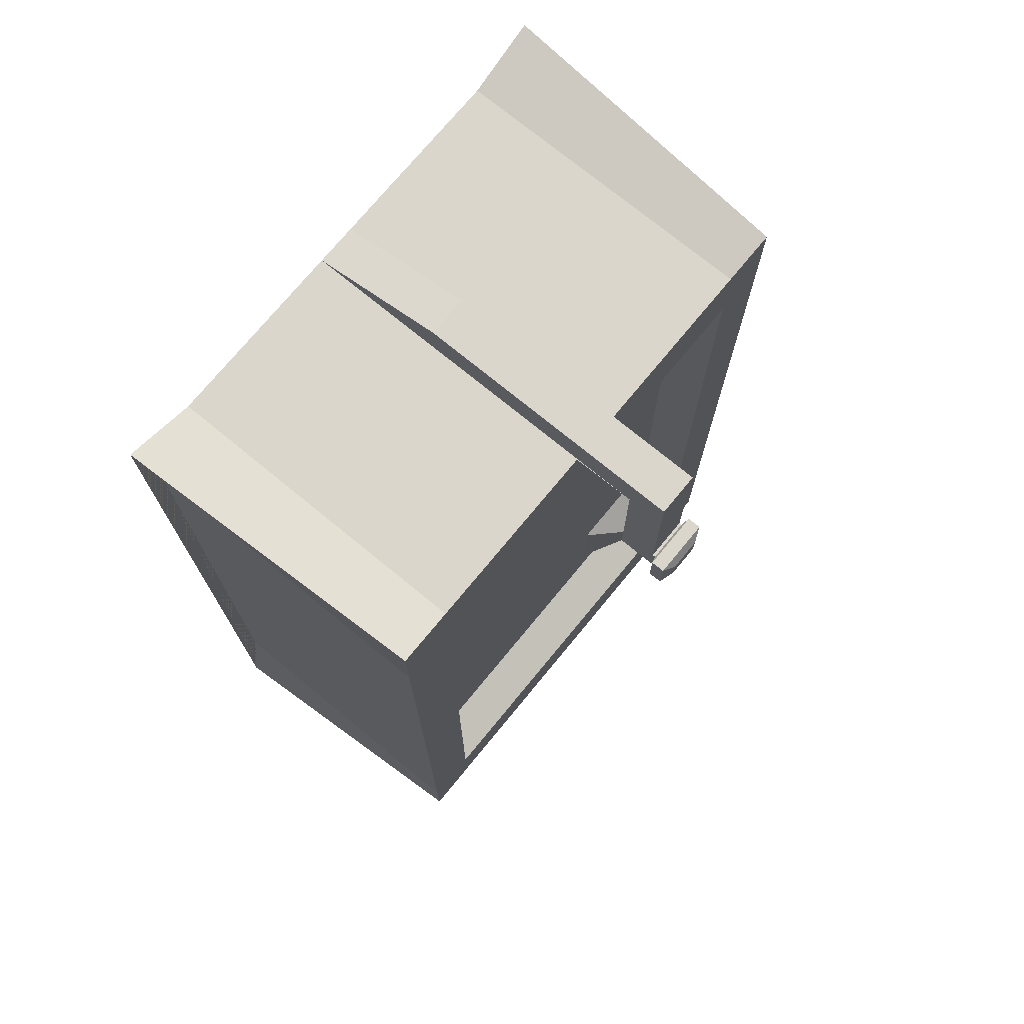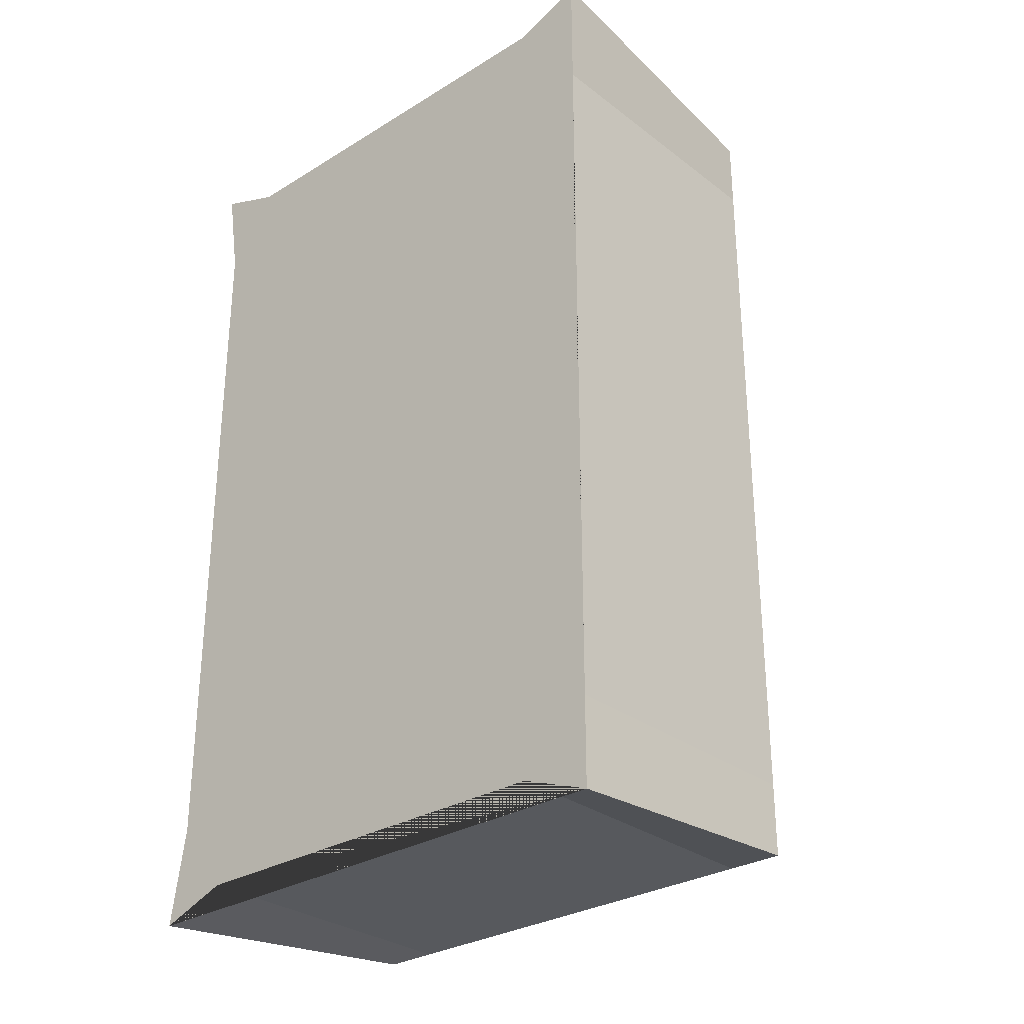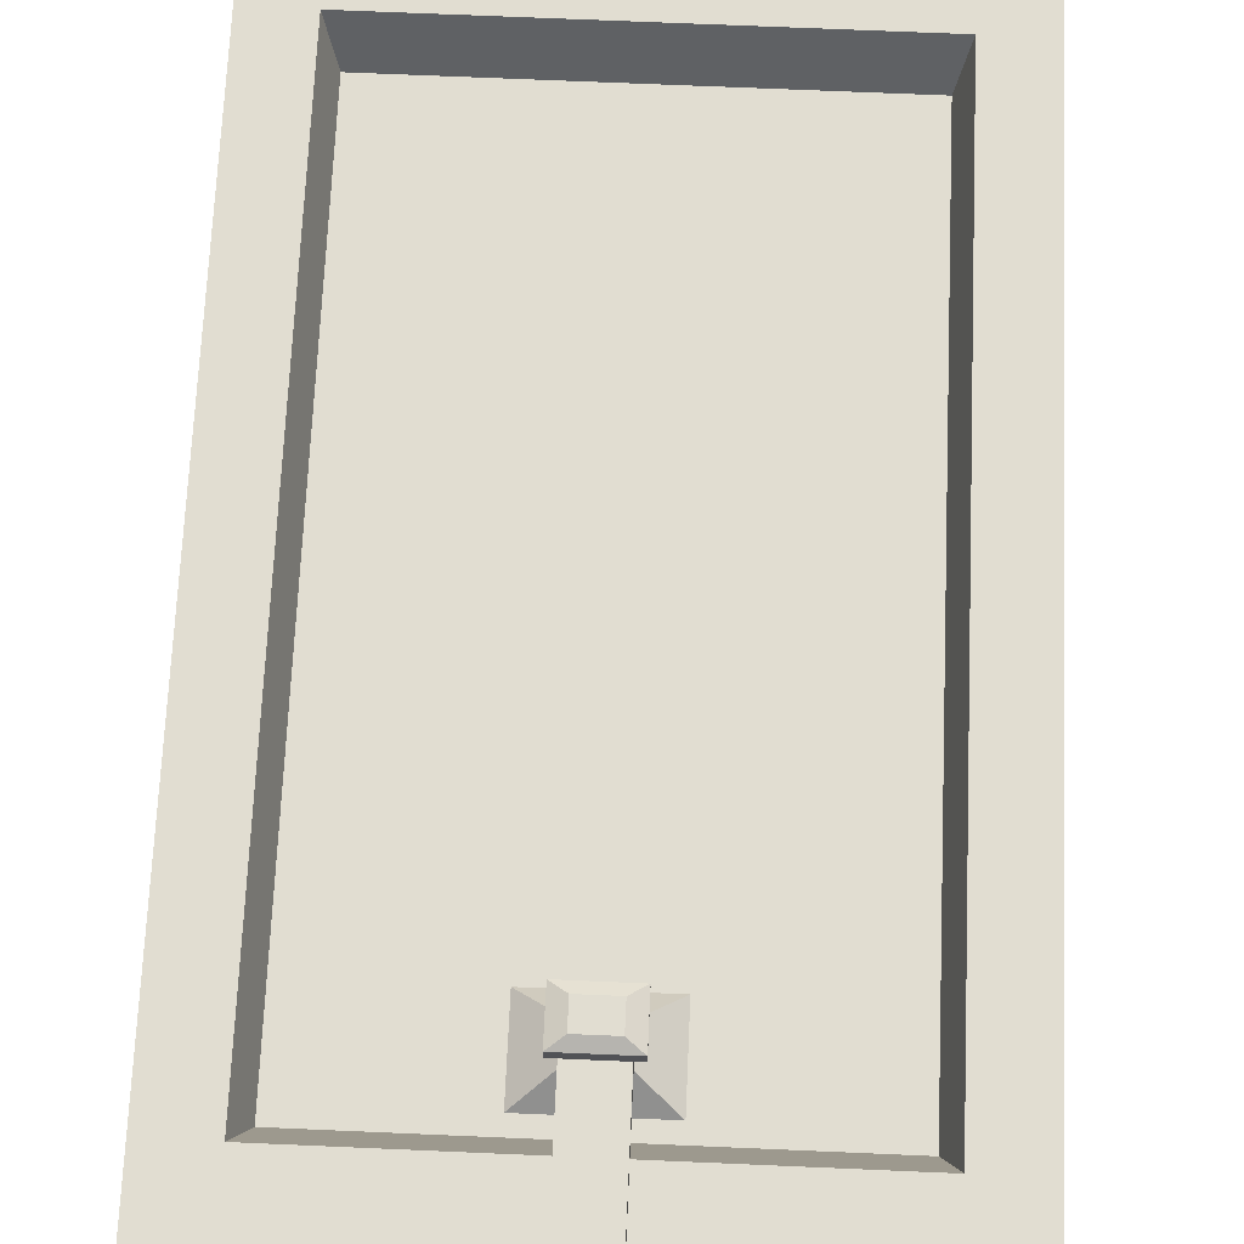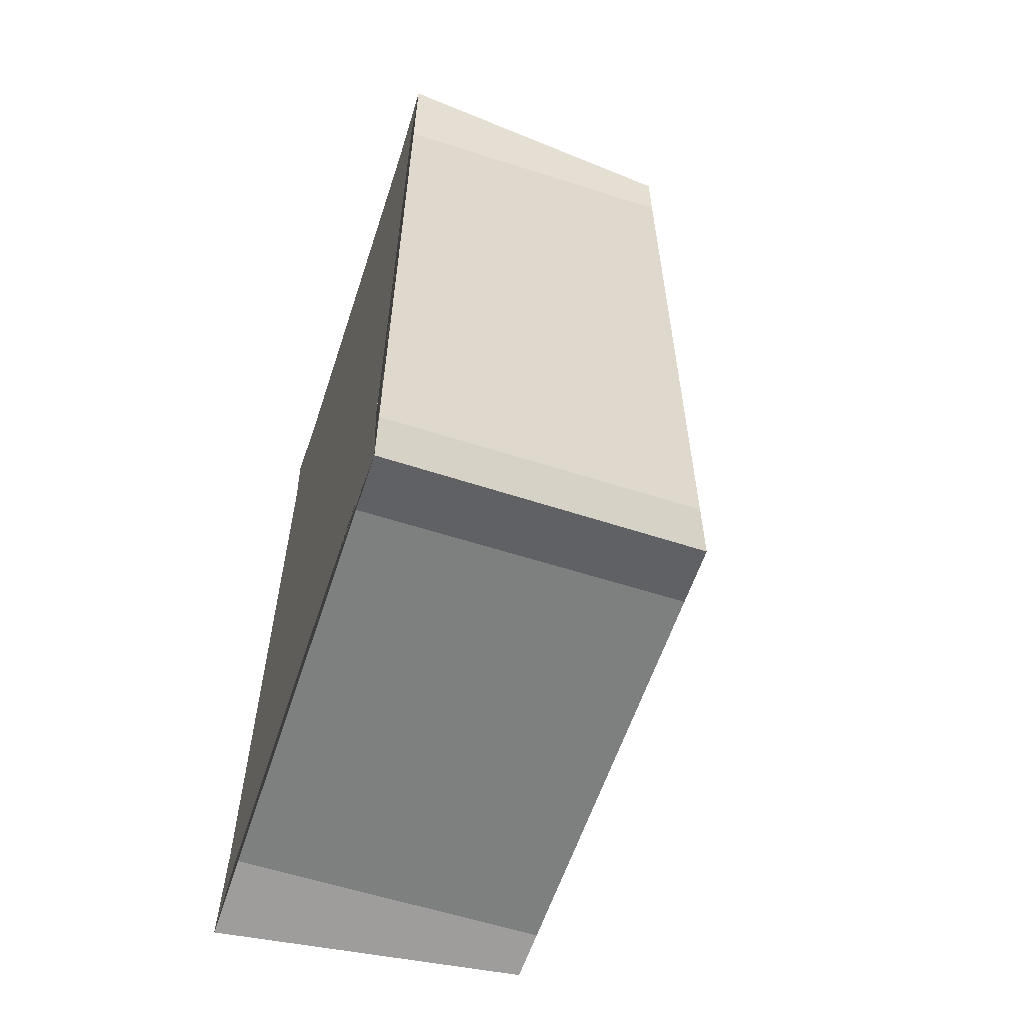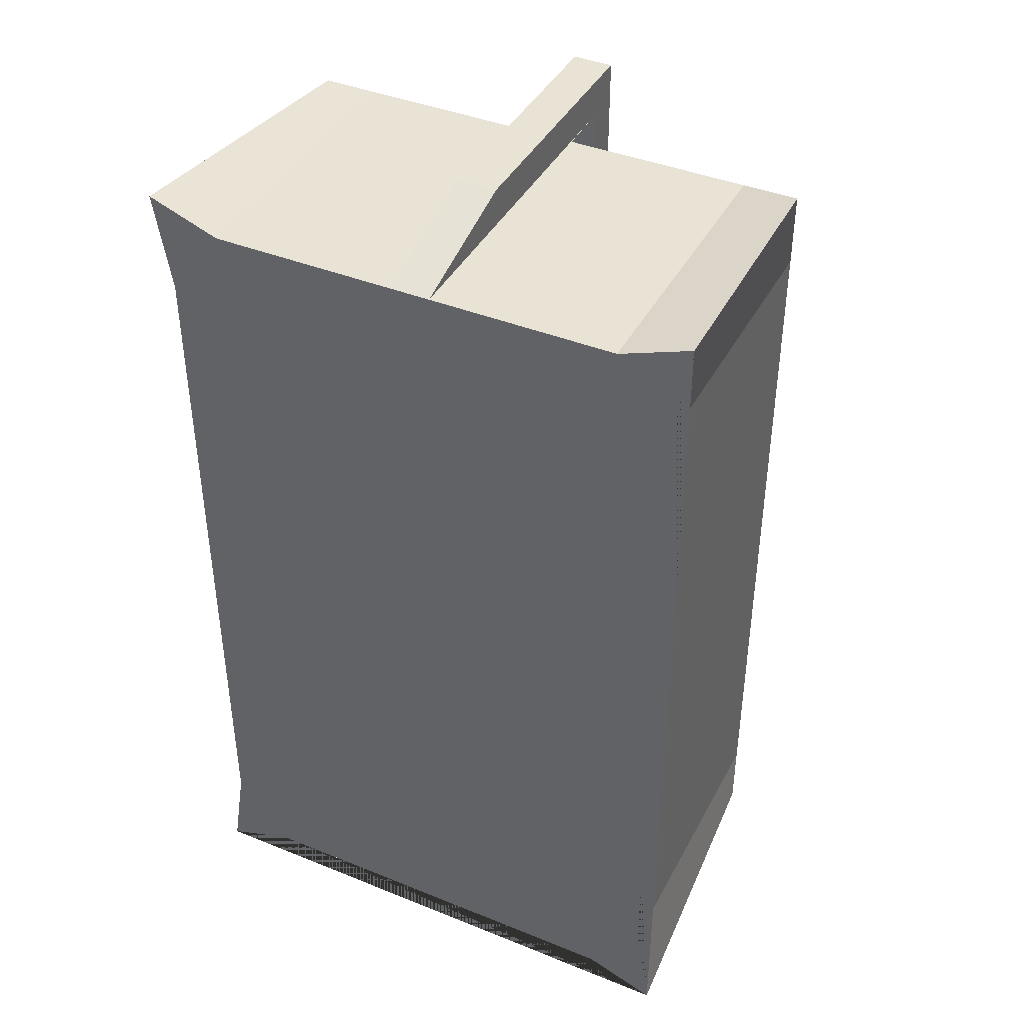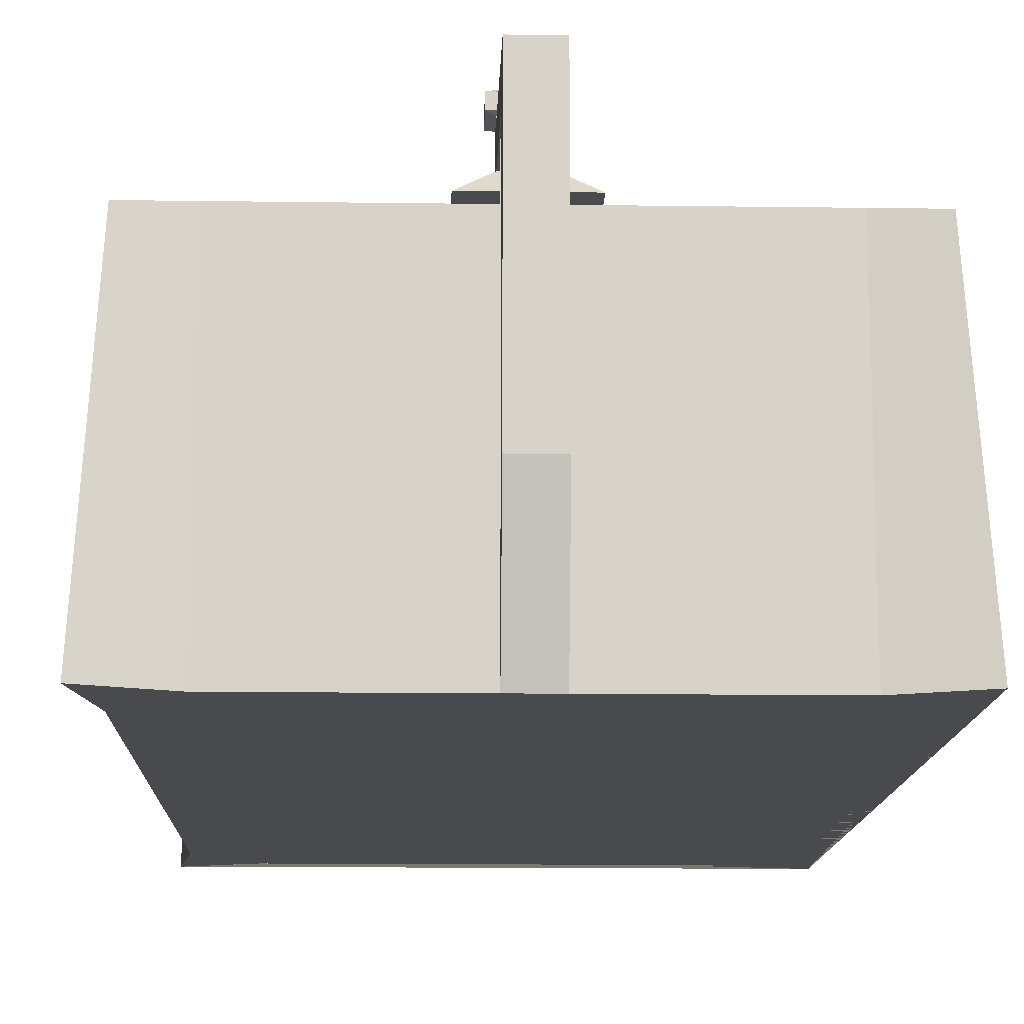
<metadata>
{"format":"obj","ext":"obj","renderer":"f3d","projection":"perspective","resolution":1024,"background":"white","views":[{"elev":73.8,"azim":129.4,"up":"+Z"},{"elev":-29.7,"azim":42.0,"up":"+Z"},{"elev":68.7,"azim":2.5,"up":"+Y"},{"elev":-59.6,"azim":71.8,"up":"+Z"},{"elev":41.2,"azim":26.1,"up":"+Z"},{"elev":-13.3,"azim":-1.8,"up":"+Y"}]}
</metadata>
<code>
o Cube
v 1.672 -0.9229 -2.789
v 1.672 -0.9229 2.789
v -1.672 -0.9229 2.789
v -1.672 -0.9229 -2.789
v 1.577 0.9211 -2.629
v 1.577 0.9211 2.629
v -1.577 0.9211 2.629
v -1.577 0.9211 -2.629
v 1.577 -0.9229 -2.19
v 1.577 -0.9229 2.19
v -1.577 -0.9229 2.19
v -1.577 -0.9229 -2.19
v 1.577 0.9211 -2.19
v 1.577 0.9211 2.19
v -1.577 0.9211 2.19
v -1.577 0.9211 -2.19
v 1.244 -0.9229 -2.629
v -1.244 -0.9229 -2.629
v 1.244 -0.9229 2.629
v -1.244 -0.9229 2.629
v 1.244 0.9211 -2.629
v -1.244 0.9211 -2.629
v 1.244 0.9211 2.629
v -1.244 0.9211 2.629
v -1.244 0.9211 -2.19
v 1.244 0.9211 -2.19
v -1.244 0.9211 2.19
v 1.244 0.9211 2.19
v -1.177 0.6572 -2.072
v 1.177 0.6572 -2.072
v -1.177 0.6572 2.072
v 1.177 0.6572 2.072
v -1.14 0.4764 -2.007
v 1.14 0.4764 -2.007
v -1.14 0.4764 2.007
v 1.14 0.4764 2.007
v -1.079 0.2052 -1.899
v 1.079 0.2052 -1.899
v -1.079 0.2052 1.899
v 1.079 0.2052 1.899
v -1.017 -0.04592 -1.791
v 1.017 -0.04592 -1.791
v -1.017 -0.04592 1.791
v 1.017 -0.04592 1.791
v -0.953 -0.2468 -1.678
v 0.953 -0.2468 -1.678
v -0.953 -0.2468 1.678
v 0.953 -0.2468 1.678
v -0.8618 -0.508 -1.517
v 0.8618 -0.508 -1.517
v -0.8618 -0.508 1.517
v 0.8618 -0.508 1.517
v -0.7647 -0.7089 -1.346
v 0.7647 -0.7089 -1.346
v -0.7647 -0.7089 1.346
v 0.7647 -0.7089 1.346
v 0.1232 -0.9229 2.629
v -0.1232 -0.9229 2.629
v 0.1232 0.9211 -2.629
v -0.1232 0.9211 -2.629
v 0.1232 0.9211 2.629
v -0.1232 0.9211 2.629
v -0.1232 0.9211 -2.19
v 0.1232 0.9211 -2.19
v -0.1166 0.6572 -2.072
v 0.1166 0.6572 -2.072
v -0.1166 0.6572 2.072
v 0.1166 0.6572 2.072
v -0.1129 0.4764 -2.007
v 0.1129 0.4764 -2.007
v -0.1129 0.4764 2.007
v 0.1129 0.4764 2.007
v -0.1069 0.2052 -1.899
v 0.1069 0.2052 -1.899
v -0.1069 0.2052 1.899
v 0.1069 0.2052 1.899
v -0.1008 -0.04592 -1.791
v 0.1008 -0.04592 -1.791
v -0.1008 -0.04592 1.791
v 0.1008 -0.04592 1.791
v -0.09439 -0.2468 -1.678
v 0.09439 -0.2468 -1.678
v -0.09439 -0.2468 1.678
v 0.09439 -0.2468 1.678
v -0.08536 -0.508 -1.517
v 0.08536 -0.508 -1.517
v -0.08536 -0.508 1.517
v 0.08536 -0.508 1.517
v -0.07574 -0.7089 -1.346
v 0.07574 -0.7089 -1.346
v -0.07574 -0.7089 1.346
v 0.07574 -0.7089 1.346
v 0.1232 0.09435 2.629
v -0.1232 0.09435 2.629
v 0.1232 -0.0962 2.861
v -0.1232 -0.0962 2.861
v 0.1232 1.284 2.629
v -0.1232 1.284 2.629
v 0.1232 1.5 2.861
v -0.1232 1.5 2.861
v 0.1232 1.284 1.801
v -0.1232 1.284 1.801
v 0.1232 1.5 1.801
v -0.1232 1.5 1.801
v -0.1232 1.5 1.978
v -0.1232 1.284 1.978
v 0.1232 1.284 1.978
v 0.1232 1.5 1.978
v 0.301 1.155 1.674
v -0.301 1.155 1.674
v -0.301 1.155 2.105
v 0.301 1.155 2.105
v 0.1232 1.515 1.801
v -0.1232 1.515 1.801
v -0.1232 1.515 1.978
v 0.1232 1.515 1.978
v 0.1682 1.529 1.769
v -0.1682 1.529 1.769
v -0.1682 1.529 2.01
v 0.1682 1.529 2.01
v 0.1682 1.606 1.769
v -0.1682 1.606 1.769
v -0.1682 1.606 2.01
v 0.1682 1.606 2.01
v 0.09232 1.638 1.824
v -0.09232 1.638 1.824
v -0.09232 1.638 1.956
v 0.09232 1.638 1.956
v -0.1276 0.9211 2.19
v 0.1276 0.9211 2.19
v -0.1276 0.9211 2.629
v 0.1276 0.9211 2.629
f 11 15 16 12
f 9 13 14 10
f 27 28 32 68 67 31
f 58 94 62 24 20
f 29 31 35 33
f 64 63 25 29 65 66 30 26
f 28 26 30 32
f 25 27 31 29
f 33 35 39 37
f 68 32 36 72
f 32 30 34 36
f 65 29 33 69
f 40 38 42 44
f 72 36 40 76
f 36 34 38 40
f 69 33 37 73
f 77 41 45 81
f 73 37 41 77
f 37 39 43 41
f 76 40 44 80
f 45 47 51 49
f 41 43 47 45
f 80 44 48 84
f 44 42 46 48
f 52 50 54 56
f 84 48 52 88
f 48 46 50 52
f 81 45 49 85
f 89 53 55 91
f 85 49 53 89
f 49 51 55 53
f 88 52 56 92
f 51 87 91 55
f 87 88 92 91
f 50 86 90 54
f 86 85 89 90
f 54 90 92 56
f 90 89 91 92
f 46 82 86 50
f 82 81 85 86
f 47 83 87 51
f 83 84 88 87
f 43 79 83 47
f 79 80 84 83
f 39 75 79 43
f 75 76 80 79
f 38 74 78 42
f 74 73 77 78
f 42 78 82 46
f 78 77 81 82
f 34 70 74 38
f 70 69 73 74
f 35 71 75 39
f 71 72 76 75
f 30 66 70 34
f 66 65 69 70
f 31 67 71 35
f 67 68 72 71
f 1 9 10 2 19 57 58 20 3 11 12 4 18 17
f 19 23 61 93 57
f 93 61 62 94
f 58 57 95 96
f 2 6 23 19
f 21 17 18 22 60 59
f 5 1 17 21
f 1 5 13 9
f 3 7 15 11
f 22 18 4 8
f 12 16 8 4
f 20 24 7 3
f 10 14 6 2
f 99 95 57 93 97 107 108
f 14 129 131 6
f 98 106 107 97
f 99 108 105 100
f 106 105 104 102
f 101 102 104 103
f 101 107 112 109
f 108 107 101 103
f 104 105 115 114
f 98 100 105 106
f 112 111 110 109
f 102 101 109 110
f 106 102 110 111
f 107 106 111 112
f 114 115 119 118
f 108 103 113 116
f 103 104 114 113
f 105 108 116 115
f 120 117 121 124
f 116 113 117 120
f 113 114 118 117
f 115 116 120 119
f 123 124 128 127
f 117 118 122 121
f 119 120 124 123
f 118 119 123 122
f 127 128 125 126
f 122 123 127 126
f 124 121 125 128
f 121 122 126 125
f 30 29 31 32
f 95 99 100 96
f 59 60 63 64
f 14 13 26 28
f 15 27 25 16
f 60 22 25 63
f 64 26 21 59
f 130 15 7 132
f 5 21 26 13
f 22 8 16 25
f 97 132 131 98
f 100 98 58 96

</code>
